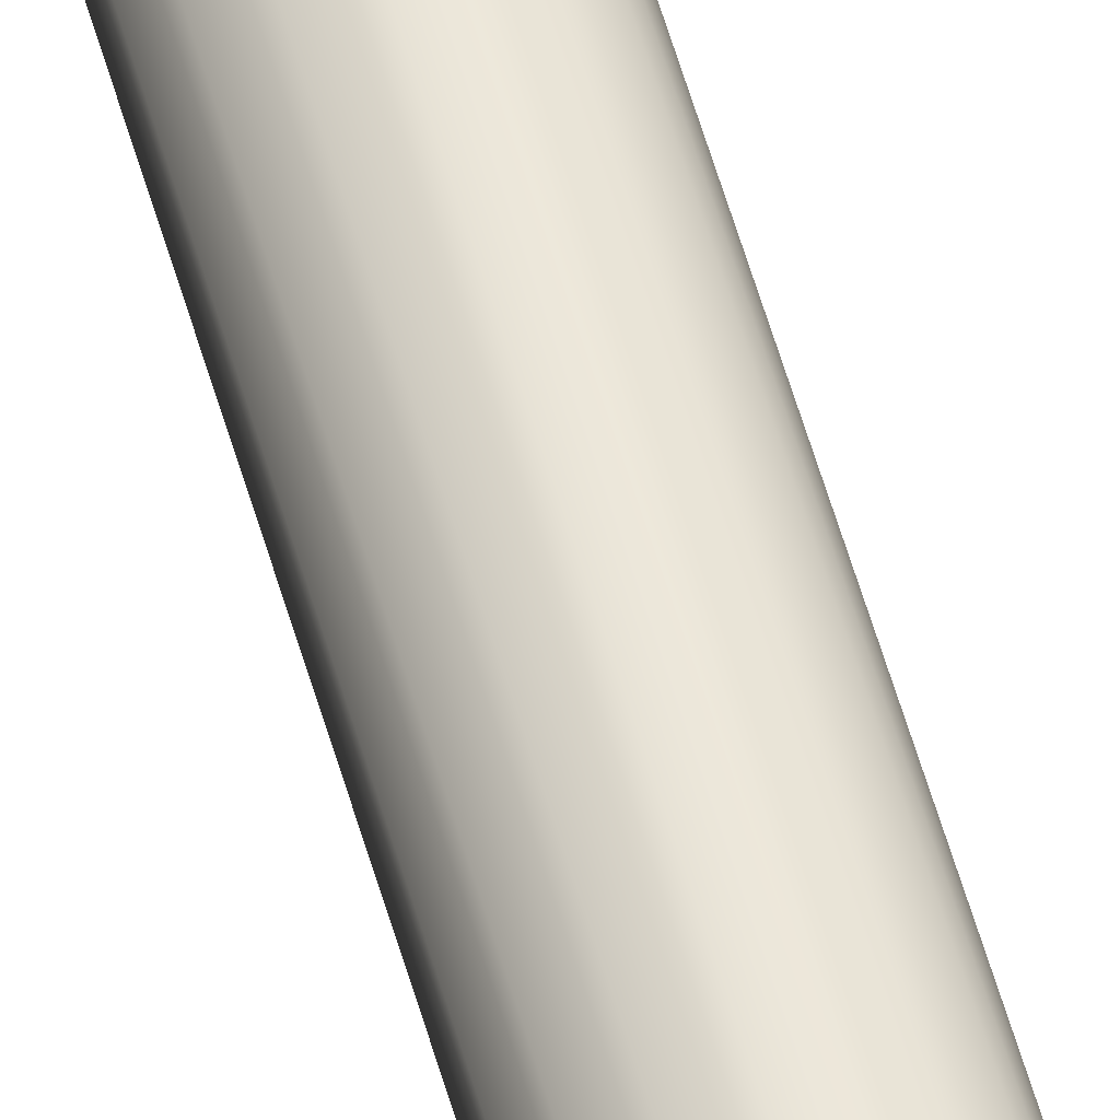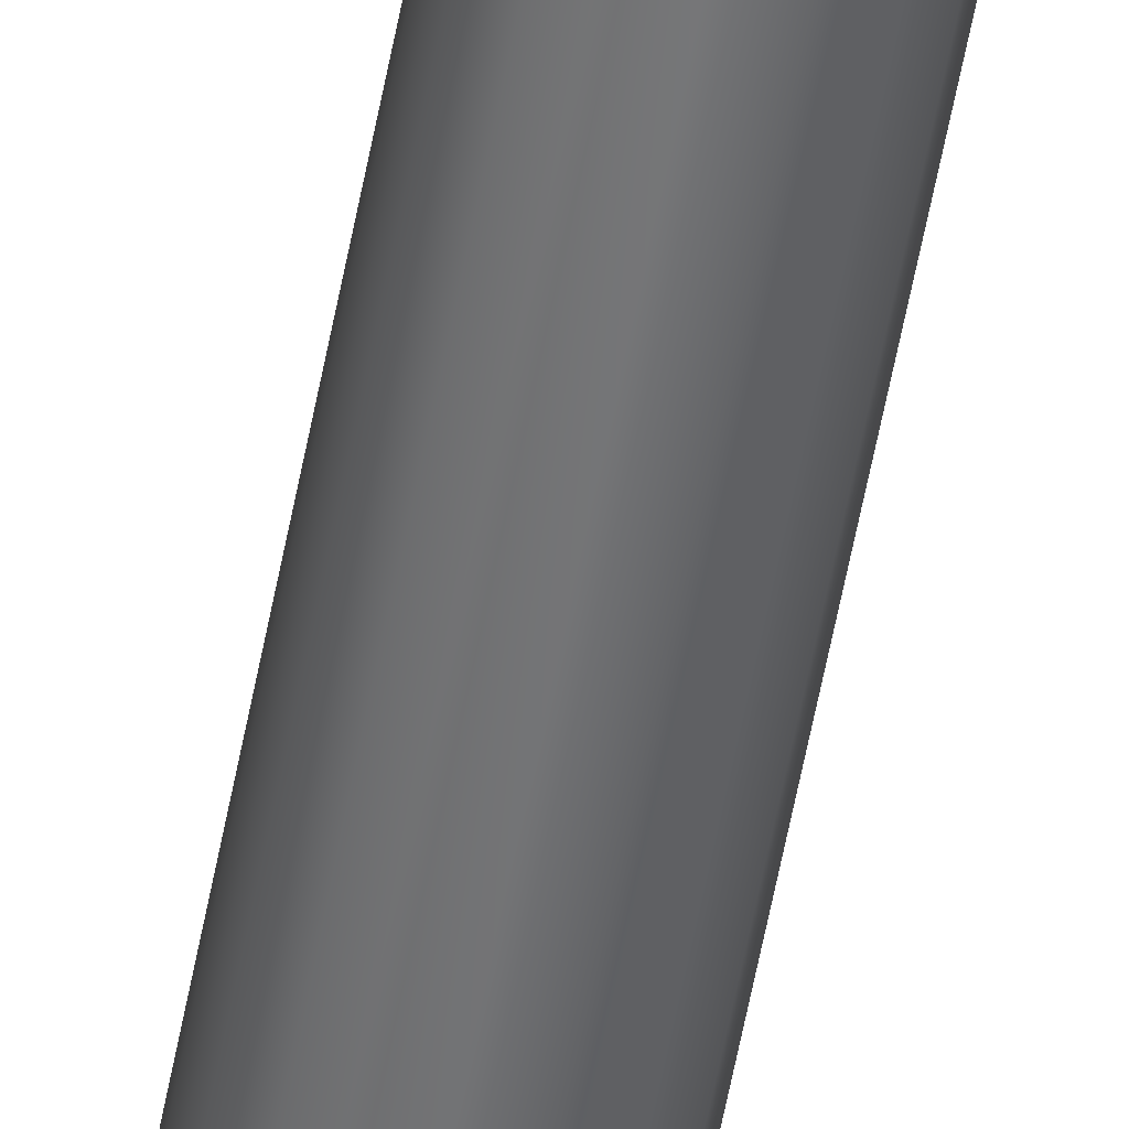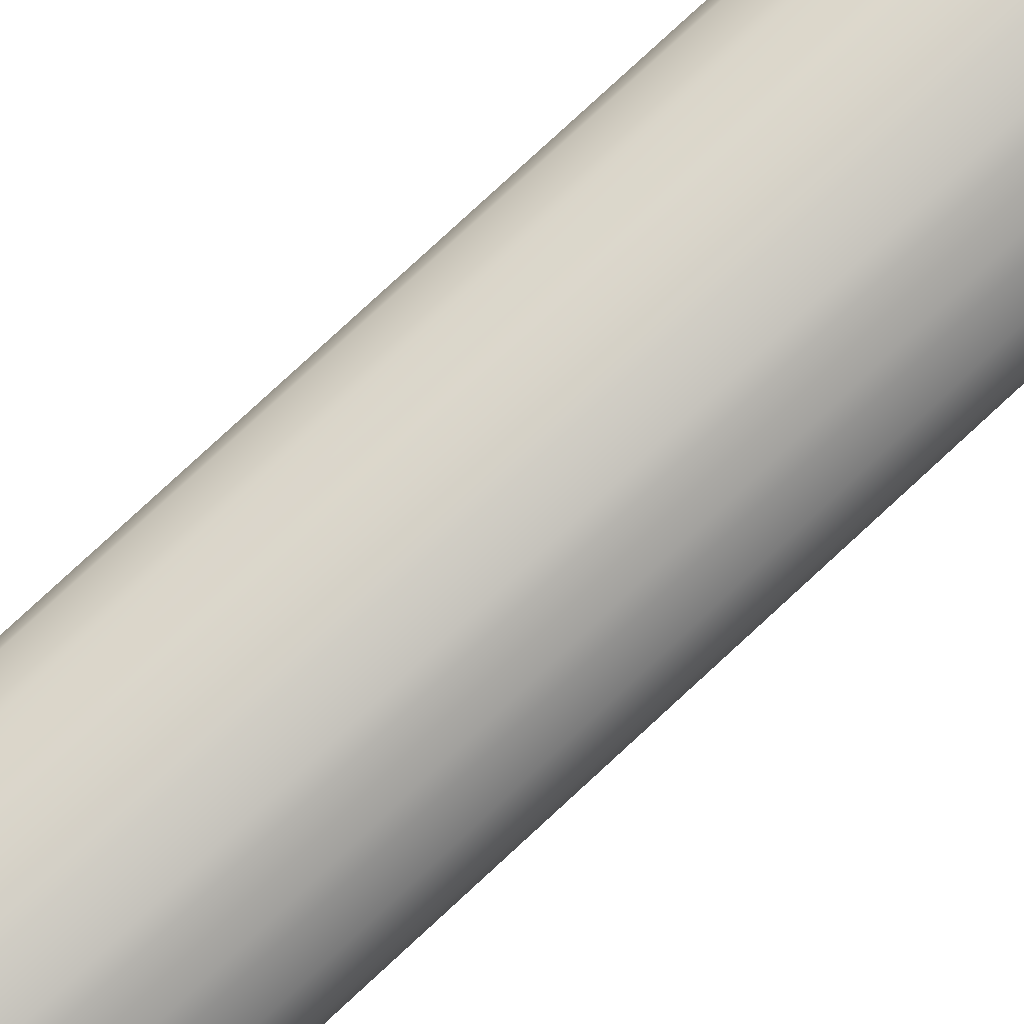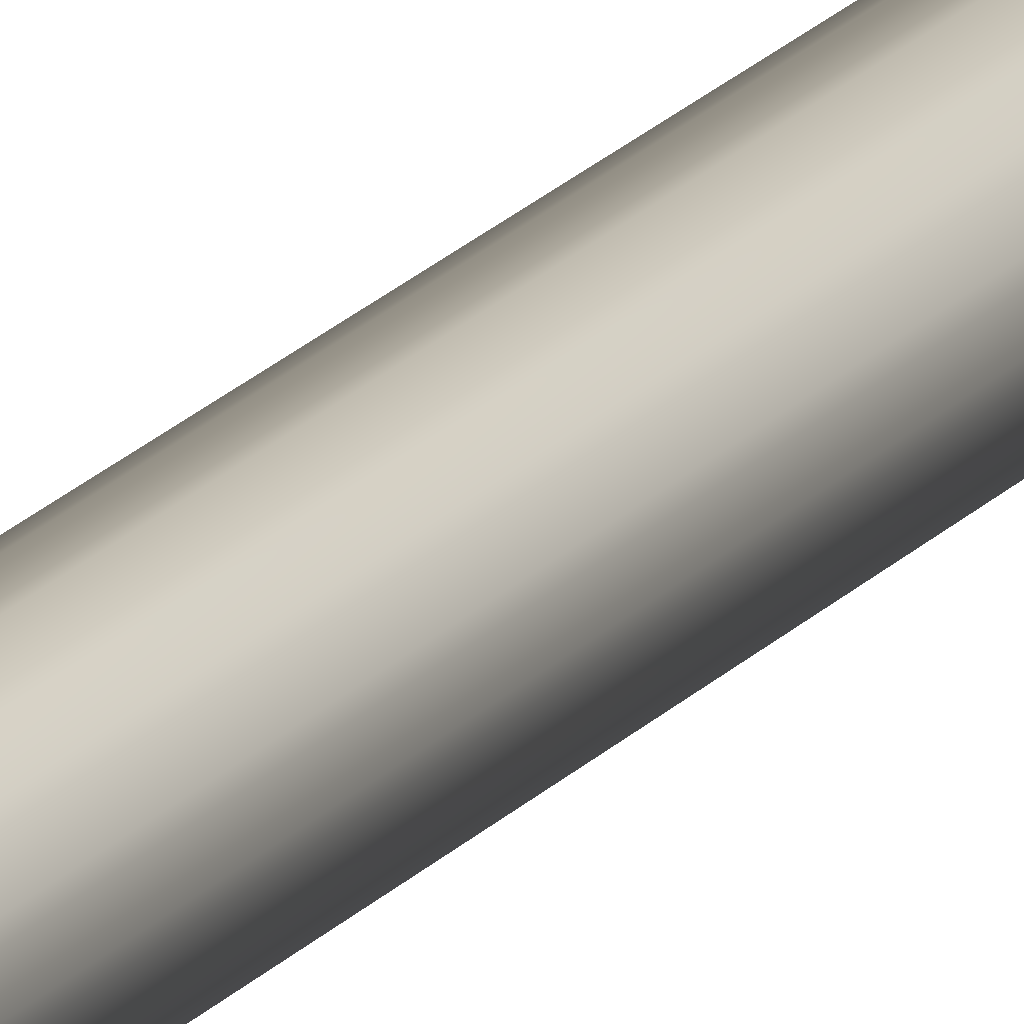
<metadata>
{"format":"obj","ext":"obj","renderer":"f3d","projection":"perspective","resolution":1024,"background":"white","views":[{"elev":78.0,"azim":161.7,"up":"+Y"},{"elev":-77.5,"azim":167.8,"up":"+Y"},{"elev":-66.0,"azim":-45.2,"up":"+Y"},{"elev":30.1,"azim":-141.8,"up":"+Y"}]}
</metadata>
<code>
o Mast_12,0m_Metalogalva.002_BezierCurve.031
v 0 0 12
v 0 -0.038 12
v 0 -0.098 0
v 0 0 12
v 0.01454 -0.03511 12
v 0.0375 -0.09054 0
v 0 0 12
v 0.02687 -0.02687 12
v 0.0693 -0.0693 0
v 0 0 12
v 0.03511 -0.01454 12
v 0.09054 -0.0375 0
v 0 0 12
v 0.038 0 12
v 0.098 0 0
v 0 0 12
v 0.03511 0.01454 12
v 0.09054 0.0375 0
v 0 0 12
v 0.02687 0.02687 12
v 0.0693 0.0693 0
v 0 0 12
v 0.01454 0.03511 12
v 0.0375 0.09054 0
v 0 0 12
v -0 0.038 12
v -0 0.098 0
v 0 0 12
v -0.01454 0.03511 12
v -0.0375 0.09054 0
v 0 0 12
v -0.02687 0.02687 12
v -0.0693 0.0693 0
v 0 0 12
v -0.03511 0.01454 12
v -0.09054 0.0375 0
v 0 0 12
v -0.038 -0 12
v -0.098 -0 0
v 0 0 12
v -0.03511 -0.01454 12
v -0.09054 -0.0375 0
v 0 0 12
v -0.02687 -0.02687 12
v -0.0693 -0.0693 0
v 0 0 12
v -0.01454 -0.03511 12
v -0.0375 -0.09054 0
f 1 2 5 4
f 4 5 8 7
f 7 8 11 10
f 10 11 14 13
f 13 14 17 16
f 16 17 20 19
f 19 20 23 22
f 22 23 26 25
f 25 26 29 28
f 28 29 32 31
f 31 32 35 34
f 34 35 38 37
f 37 38 41 40
f 40 41 44 43
f 43 44 47 46
f 46 47 2 1
f 2 3 6 5
f 5 6 9 8
f 8 9 12 11
f 11 12 15 14
f 14 15 18 17
f 17 18 21 20
f 20 21 24 23
f 23 24 27 26
f 26 27 30 29
f 29 30 33 32
f 32 33 36 35
f 35 36 39 38
f 38 39 42 41
f 41 42 45 44
f 44 45 48 47
f 47 48 3 2

</code>
